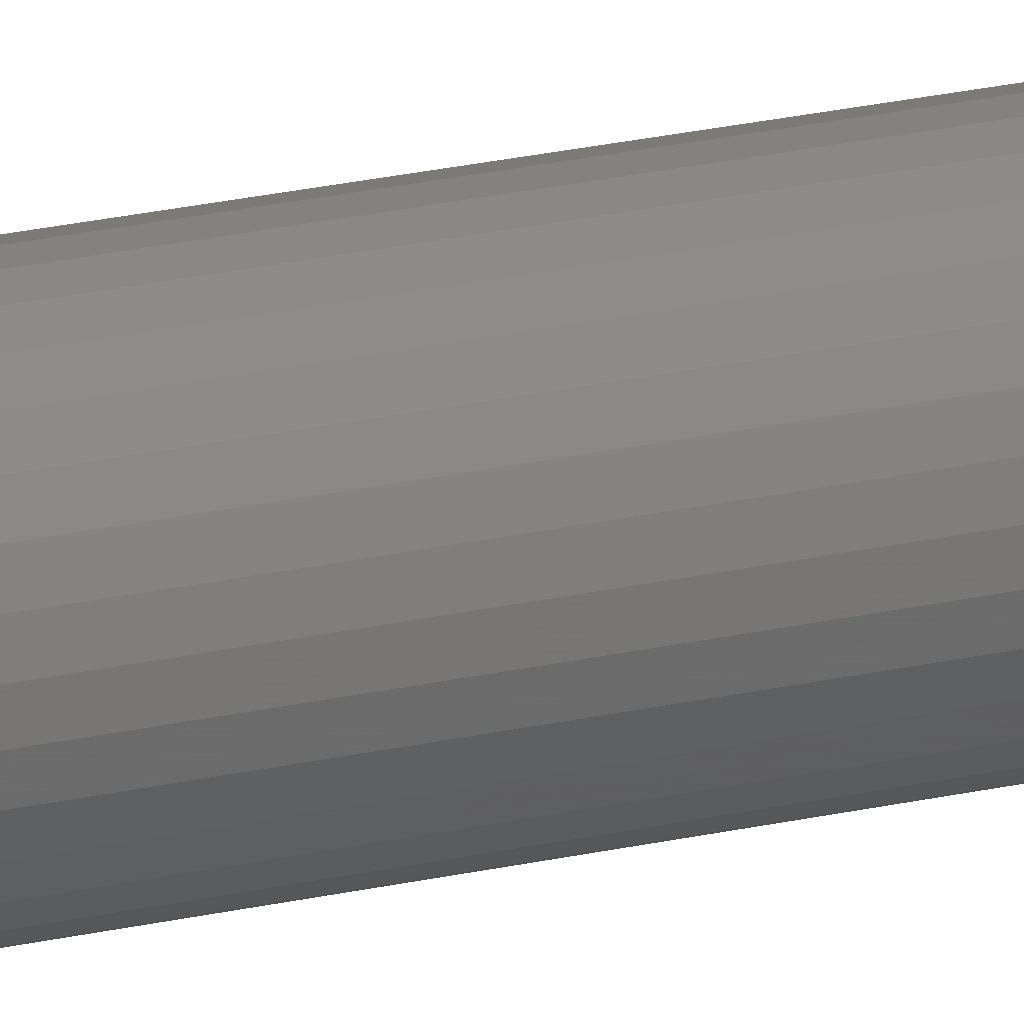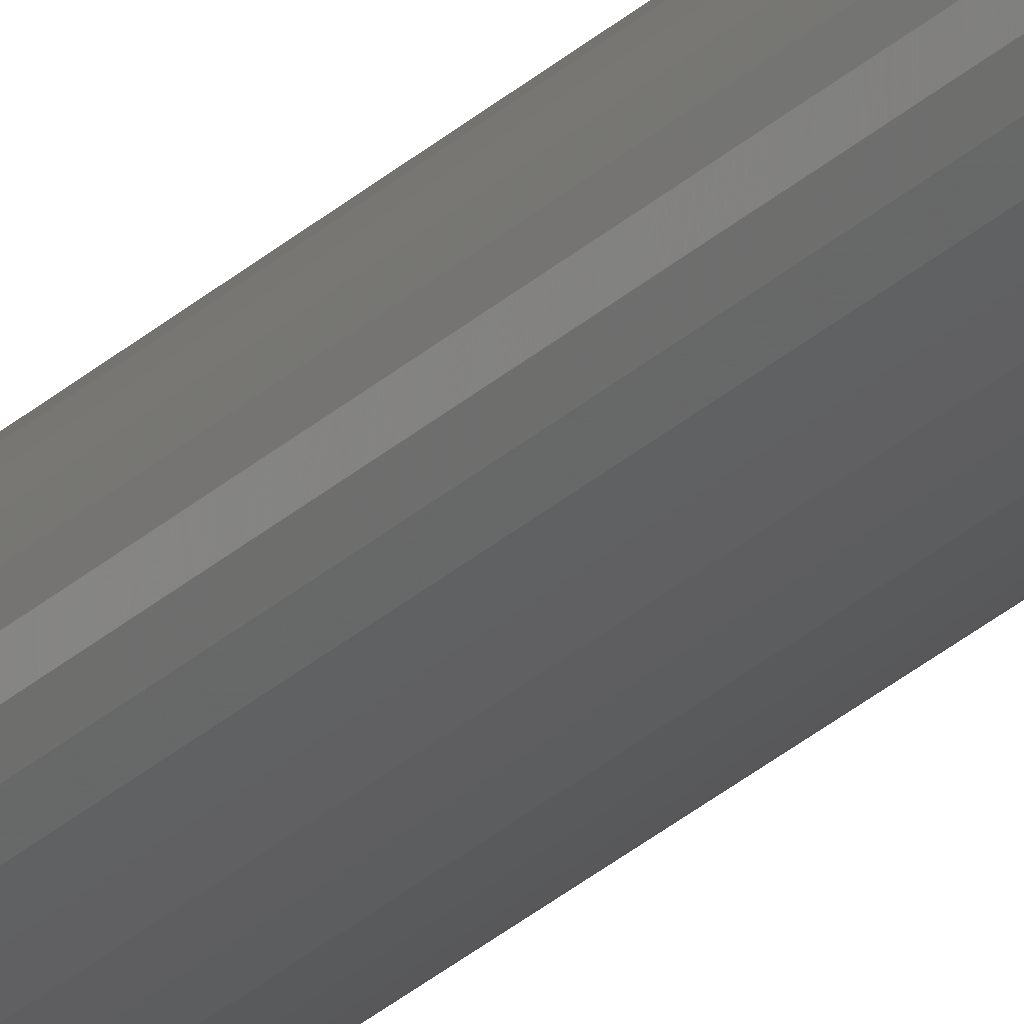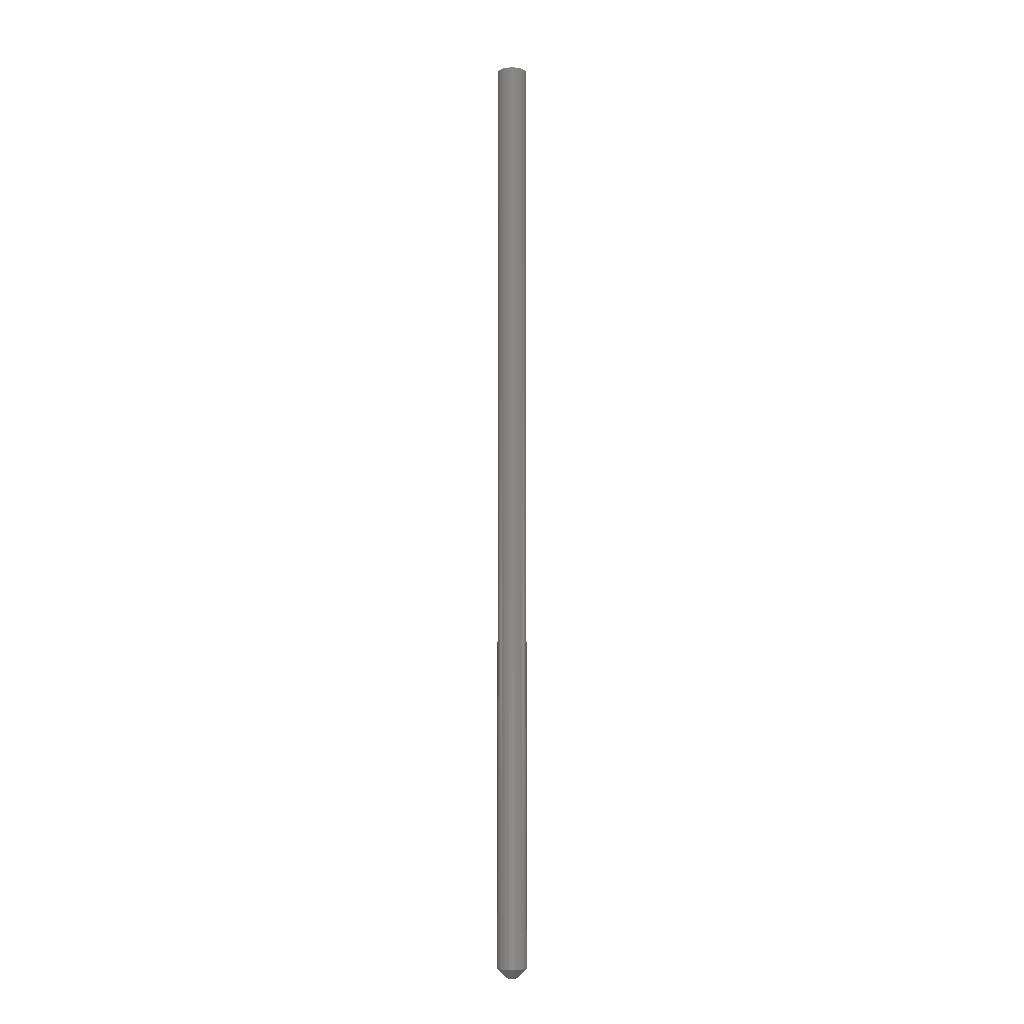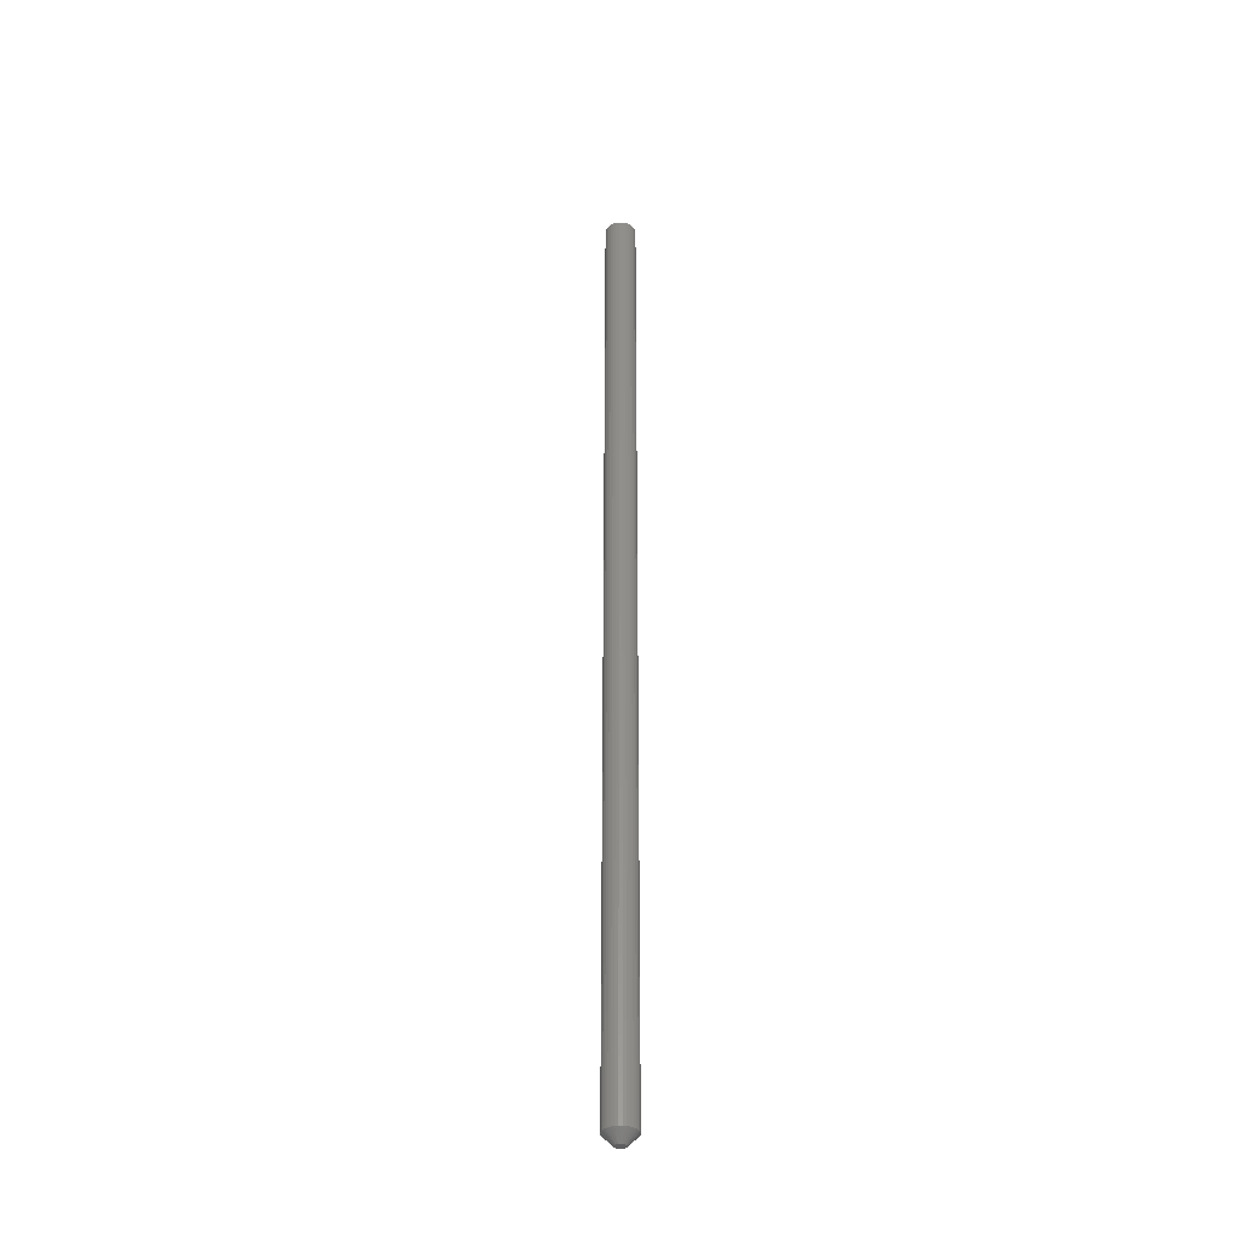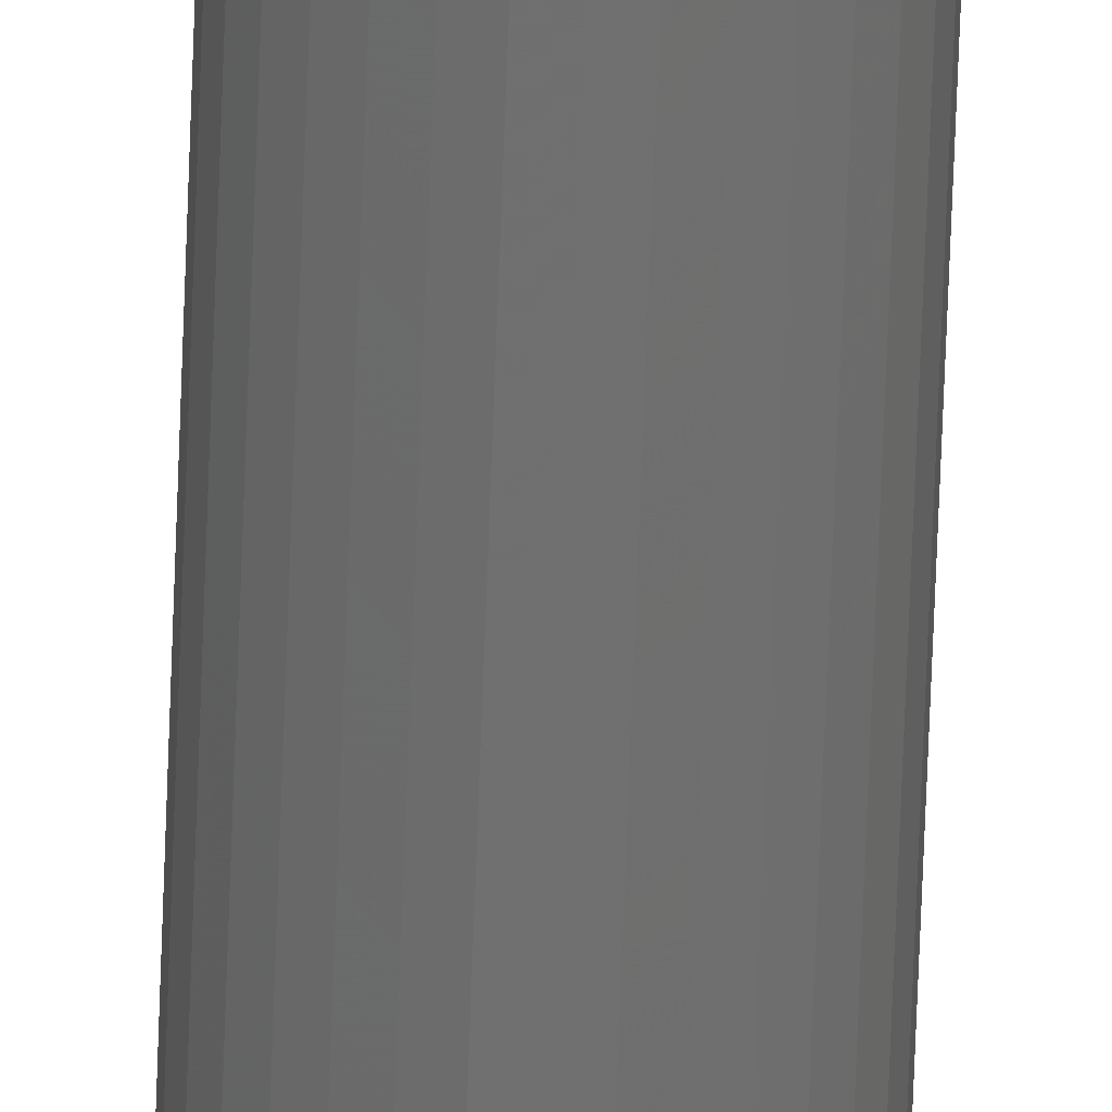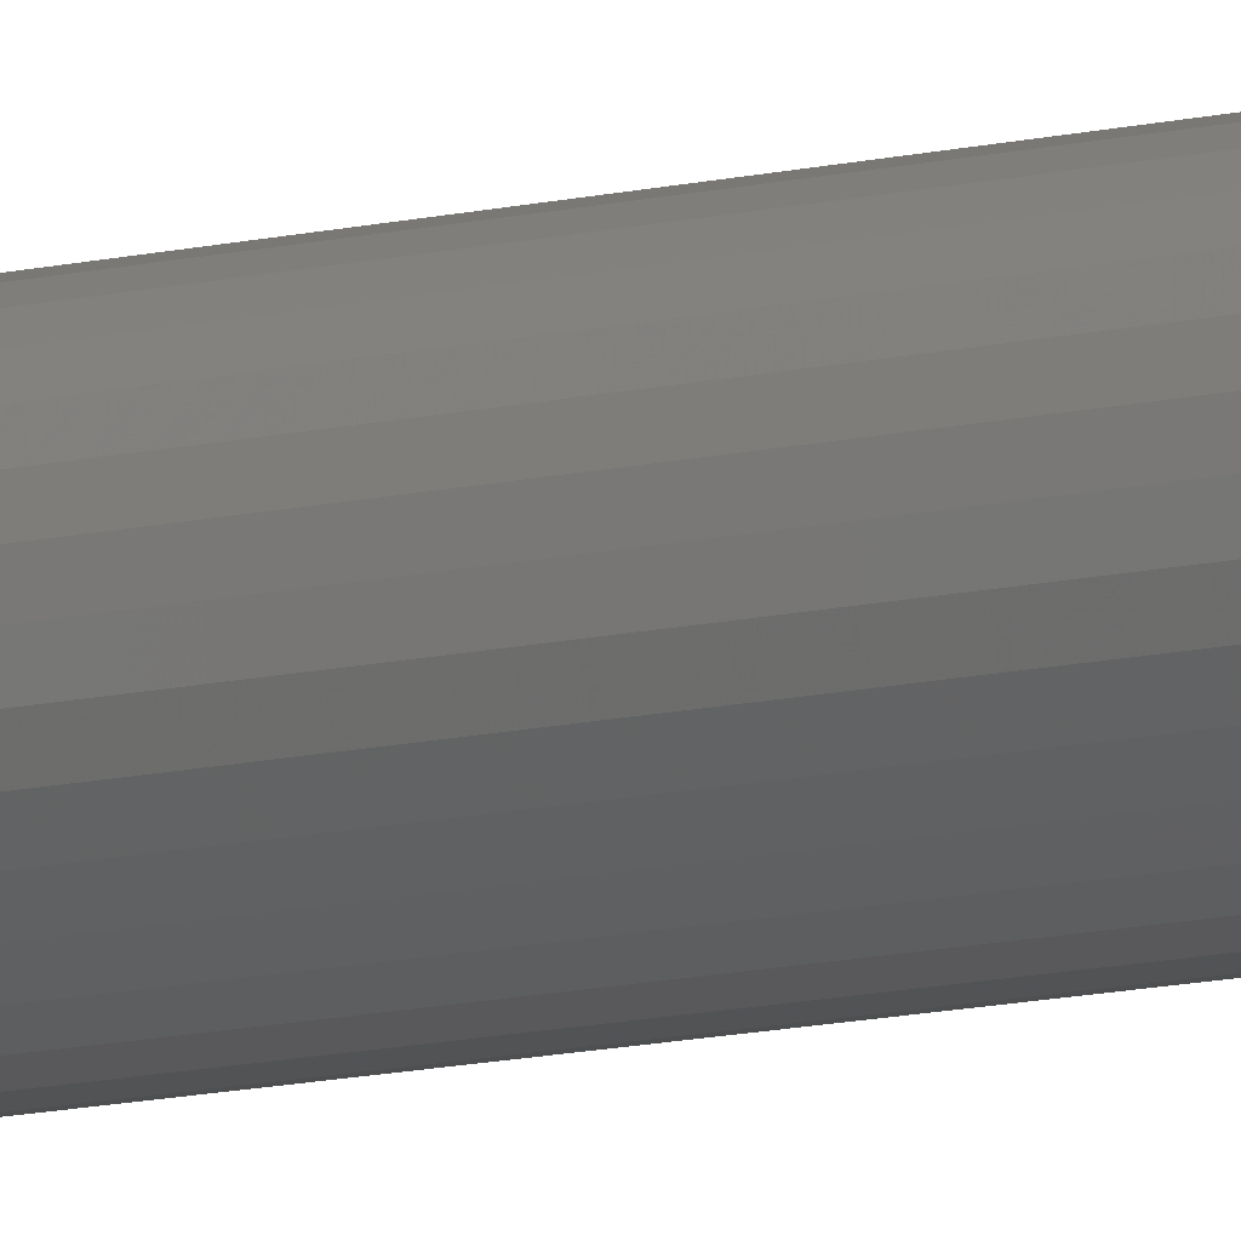
<metadata>
{"format":"stl","ext":"stl","renderer":"f3d","projection":"perspective","resolution":1024,"background":"white","views":[{"elev":12.2,"azim":53.8,"up":"+Y"},{"elev":-27.9,"azim":144.3,"up":"+Y"},{"elev":-6.5,"azim":11.4,"up":"+Z"},{"elev":-36.1,"azim":162.9,"up":"+Z"},{"elev":-62.2,"azim":178.0,"up":"+Y"},{"elev":-6.5,"azim":-43.1,"up":"+Y"}]}
</metadata>
<code>
# stl→obj: 141 verts, 271 faces
v -0.007812 -3.49e-18 0
v -0.007413 0.001748 0
v -0.0001523 0.001748 0
v 0.0002467 -1.391e-18 0
v -0.007413 -0.001748 0
v -0.006295 0.00315 0
v -0.00468 0.003929 0
v -0.002886 0.003929 0
v -0.00127 0.00315 0
v -0.0001523 -0.001748 0
v -0.00127 -0.00315 0
v -0.002886 -0.003929 0
v -0.00468 -0.003929 0
v -0.006295 -0.00315 0
v 0.008059 0 0.6797
v 0.007832 -0.00231 0.75
v 0.008059 -1.342e-17 0.007812
v 0.008059 0 0.75
v -0.01562 1.45e-18 0.75
v -0.01562 1.45e-18 0.007812
v -0.0154 -0.00231 0.75
v -0.0154 -0.00231 0.007812
v -0.01472 -0.004532 0.75
v -0.01472 -0.004532 0.007812
v -0.01363 -0.006579 0.75
v -0.01363 -0.006579 0.007812
v -0.01216 -0.008374 0.75
v -0.01216 -0.008374 0.007812
v -0.01036 -0.009846 0.75
v -0.01036 -0.009846 0.007812
v -0.008315 -0.01094 0.75
v -0.008315 -0.01094 0.007812
v -0.006093 -0.01161 0.75
v -0.006093 -0.01161 0.007812
v -0.003783 -0.01184 0.75
v -0.003783 -0.01184 0.007812
v -0.001473 -0.01161 0.75
v -0.001473 -0.01161 0.007812
v 0.0007489 -0.01094 0.75
v 0.0007489 -0.01094 0.007812
v 0.002796 -0.009846 0.75
v 0.002796 -0.009846 0.007812
v 0.004591 -0.008374 0.75
v 0.004591 -0.008374 0.007812
v 0.006063 -0.006579 0.75
v 0.006063 -0.006579 0.007812
v 0.007158 -0.004532 0.75
v 0.007158 -0.004532 0.007812
v 0.007832 -0.00231 0.007812
v 0.007832 0.00231 0.007812
v -0.0154 0.00231 0.007812
v -0.0154 0.00231 0.75
v -0.01472 0.004532 0.007812
v -0.01472 0.004532 0.75
v -0.01363 0.006579 0.007812
v -0.01363 0.006579 0.75
v -0.01216 0.008374 0.007812
v -0.01216 0.008374 0.75
v -0.01036 0.009846 0.007812
v -0.01036 0.009846 0.75
v -0.008315 0.01094 0.007812
v -0.008315 0.01094 0.75
v -0.006093 0.01161 0.007812
v -0.006093 0.01161 0.75
v -0.003783 0.01184 0.007812
v -0.003783 0.01184 0.75
v -0.001473 0.01161 0.007812
v -0.001473 0.01161 0.75
v 0.0007489 0.01094 0.007812
v 0.0007489 0.01094 0.75
v 0.002796 0.009846 0.007812
v 0.002796 0.009846 0.75
v 0.004591 0.008374 0.007812
v 0.004591 0.008374 0.75
v 0.006063 0.006579 0.007812
v 0.006063 0.006579 0.75
v 0.007158 0.004532 0.007812
v 0.007158 0.004532 0.75
v 0.007832 0.00231 0.75
v -0.004304 0.006564 0.6797
v 8.224e-05 0.007895 0.6797
v -0.001458 0.007743 0.6797
v -0.002939 0.007294 0.6797
v 0.001622 0.007743 0.6797
v -0.0055 0.005582 0.6797
v -0.006482 0.004386 0.6797
v 0.003103 0.007294 0.6797
v 0.004468 0.006564 0.6797
v 0.005665 0.005582 0.6797
v 0.006646 0.004386 0.6797
v -0.007212 0.003021 0.6797
v 0.007376 0.003021 0.6797
v -0.007661 0.00154 0.6797
v 0.007825 0.00154 0.6797
v -0.007661 -0.00154 0.6797
v 0.007825 -0.00154 0.6797
v -0.007212 -0.003021 0.6797
v 0.007376 -0.003021 0.6797
v -0.006482 -0.004386 0.6797
v 0.006646 -0.004386 0.6797
v -0.0055 -0.005582 0.6797
v -0.004304 -0.006564 0.6797
v 0.005665 -0.005582 0.6797
v -0.002939 -0.007294 0.6797
v -0.001458 -0.007743 0.6797
v 8.224e-05 -0.007895 0.6797
v 0.004468 -0.006564 0.6797
v 0.001622 -0.007743 0.6797
v 0.003103 -0.007294 0.6797
v -0.007812 9.668e-19 0.6797
v 0.001622 -0.007743 0.75
v 0.003103 -0.007294 0.75
v 0.004468 -0.006564 0.75
v 0.005665 -0.005582 0.75
v 0.006646 -0.004386 0.75
v 0.007376 -0.003021 0.75
v 0.007825 -0.00154 0.75
v 8.224e-05 -0.007895 0.75
v -0.001458 -0.007743 0.75
v -0.002939 -0.007294 0.75
v -0.004304 -0.006564 0.75
v -0.0055 -0.005582 0.75
v -0.006482 -0.004386 0.75
v -0.007212 -0.003021 0.75
v -0.007661 -0.00154 0.75
v -0.007812 9.668e-19 0.75
v -0.001458 0.007743 0.75
v -0.002939 0.007294 0.75
v -0.004304 0.006564 0.75
v -0.0055 0.005582 0.75
v -0.006482 0.004386 0.75
v -0.007212 0.003021 0.75
v -0.007661 0.00154 0.75
v 8.224e-05 0.007895 0.75
v 0.001622 0.007743 0.75
v 0.003103 0.007294 0.75
v 0.004468 0.006564 0.75
v 0.005665 0.005582 0.75
v 0.006646 0.004386 0.75
v 0.007376 0.003021 0.75
v 0.007825 0.00154 0.75
f 1 2 3
f 1 3 4
f 1 4 5
f 2 6 7
f 2 7 8
f 2 8 9
f 2 9 3
f 10 11 12
f 10 12 13
f 10 13 14
f 10 14 5
f 10 5 4
f 15 16 17
f 15 18 16
f 19 20 21
f 21 20 22
f 21 22 23
f 23 22 24
f 23 24 25
f 25 24 26
f 25 26 27
f 27 26 28
f 27 28 29
f 29 28 30
f 29 30 31
f 31 30 32
f 31 32 33
f 33 32 34
f 33 34 35
f 35 34 36
f 35 36 37
f 37 36 38
f 37 38 39
f 39 38 40
f 39 40 41
f 41 40 42
f 41 42 43
f 43 42 44
f 43 44 45
f 45 44 46
f 45 46 47
f 47 46 48
f 47 48 16
f 16 48 49
f 16 49 17
f 18 15 50
f 17 50 15
f 20 19 51
f 51 19 52
f 51 52 53
f 53 52 54
f 53 54 55
f 55 54 56
f 55 56 57
f 57 56 58
f 57 58 59
f 59 58 60
f 59 60 61
f 61 60 62
f 61 62 63
f 63 62 64
f 63 64 65
f 65 64 66
f 65 66 67
f 67 66 68
f 67 68 69
f 69 68 70
f 69 70 71
f 71 70 72
f 71 72 73
f 73 72 74
f 73 74 75
f 75 74 76
f 75 76 77
f 77 76 78
f 77 78 50
f 50 78 79
f 50 79 18
f 1 22 20
f 1 5 22
f 5 24 22
f 5 14 26
f 26 24 5
f 14 30 28
f 14 28 26
f 13 32 30
f 13 30 14
f 13 36 34
f 34 32 13
f 12 38 36
f 12 36 13
f 12 11 40
f 40 38 12
f 11 44 42
f 11 42 40
f 10 48 46
f 10 46 44
f 10 44 11
f 4 17 49
f 4 49 48
f 4 48 10
f 4 50 17
f 4 3 50
f 3 77 50
f 3 9 75
f 75 77 3
f 9 71 73
f 9 73 75
f 8 69 71
f 8 71 9
f 8 65 67
f 67 69 8
f 7 63 65
f 7 65 8
f 7 6 61
f 61 63 7
f 6 57 59
f 6 59 61
f 2 53 55
f 2 55 57
f 2 57 6
f 1 20 51
f 1 51 53
f 1 53 2
f 80 81 82
f 80 82 83
f 81 80 84
f 84 80 85
f 85 86 84
f 86 87 84
f 86 88 87
f 86 89 88
f 89 86 90
f 86 91 90
f 90 91 92
f 91 93 92
f 92 93 94
f 15 95 96
f 95 97 96
f 96 97 98
f 97 99 98
f 98 99 100
f 99 101 100
f 100 101 102
f 100 102 103
f 103 102 104
f 103 104 105
f 105 106 103
f 106 107 103
f 107 106 108
f 107 108 109
f 110 95 15
f 110 15 94
f 110 94 93
f 106 111 108
f 108 111 112
f 108 112 109
f 109 112 113
f 109 113 107
f 107 113 114
f 107 114 103
f 103 114 115
f 103 115 100
f 100 115 116
f 100 116 98
f 98 116 117
f 98 117 96
f 96 117 18
f 96 18 15
f 111 106 118
f 118 106 105
f 118 105 119
f 119 105 104
f 119 104 120
f 120 104 102
f 120 102 121
f 121 102 101
f 121 101 122
f 122 101 99
f 122 99 123
f 123 99 97
f 123 97 124
f 124 97 95
f 124 95 125
f 125 95 110
f 125 110 126
f 81 127 82
f 82 127 128
f 82 128 83
f 83 128 129
f 83 129 80
f 80 129 130
f 80 130 85
f 85 130 131
f 85 131 86
f 86 131 132
f 86 132 91
f 91 132 133
f 91 133 93
f 93 133 126
f 93 126 110
f 127 81 134
f 134 81 84
f 134 84 135
f 135 84 87
f 135 87 136
f 136 87 88
f 136 88 137
f 137 88 89
f 137 89 138
f 138 89 90
f 138 90 139
f 139 90 92
f 139 92 140
f 140 92 94
f 140 94 141
f 141 94 15
f 141 15 18
f 45 115 114
f 45 114 112
f 112 114 113
f 45 112 43
f 58 56 128
f 128 56 130
f 128 130 129
f 130 56 54
f 130 54 131
f 131 54 52
f 131 52 132
f 52 133 132
f 123 23 25
f 123 25 122
f 25 27 122
f 121 122 27
f 121 27 120
f 120 27 29
f 120 29 31
f 120 31 33
f 138 139 76
f 18 140 141
f 126 133 52
f 126 52 19
f 126 19 21
f 126 21 125
f 41 43 112
f 41 112 111
f 41 111 118
f 41 118 119
f 41 119 120
f 41 120 33
f 41 33 35
f 41 35 37
f 41 37 39
f 72 70 60
f 72 60 58
f 72 58 128
f 72 128 127
f 72 127 134
f 72 134 135
f 72 135 136
f 72 136 74
f 60 70 68
f 60 68 66
f 60 66 64
f 60 64 62
f 74 136 137
f 74 137 138
f 74 138 76
f 23 123 21
f 21 123 124
f 21 124 125

</code>
